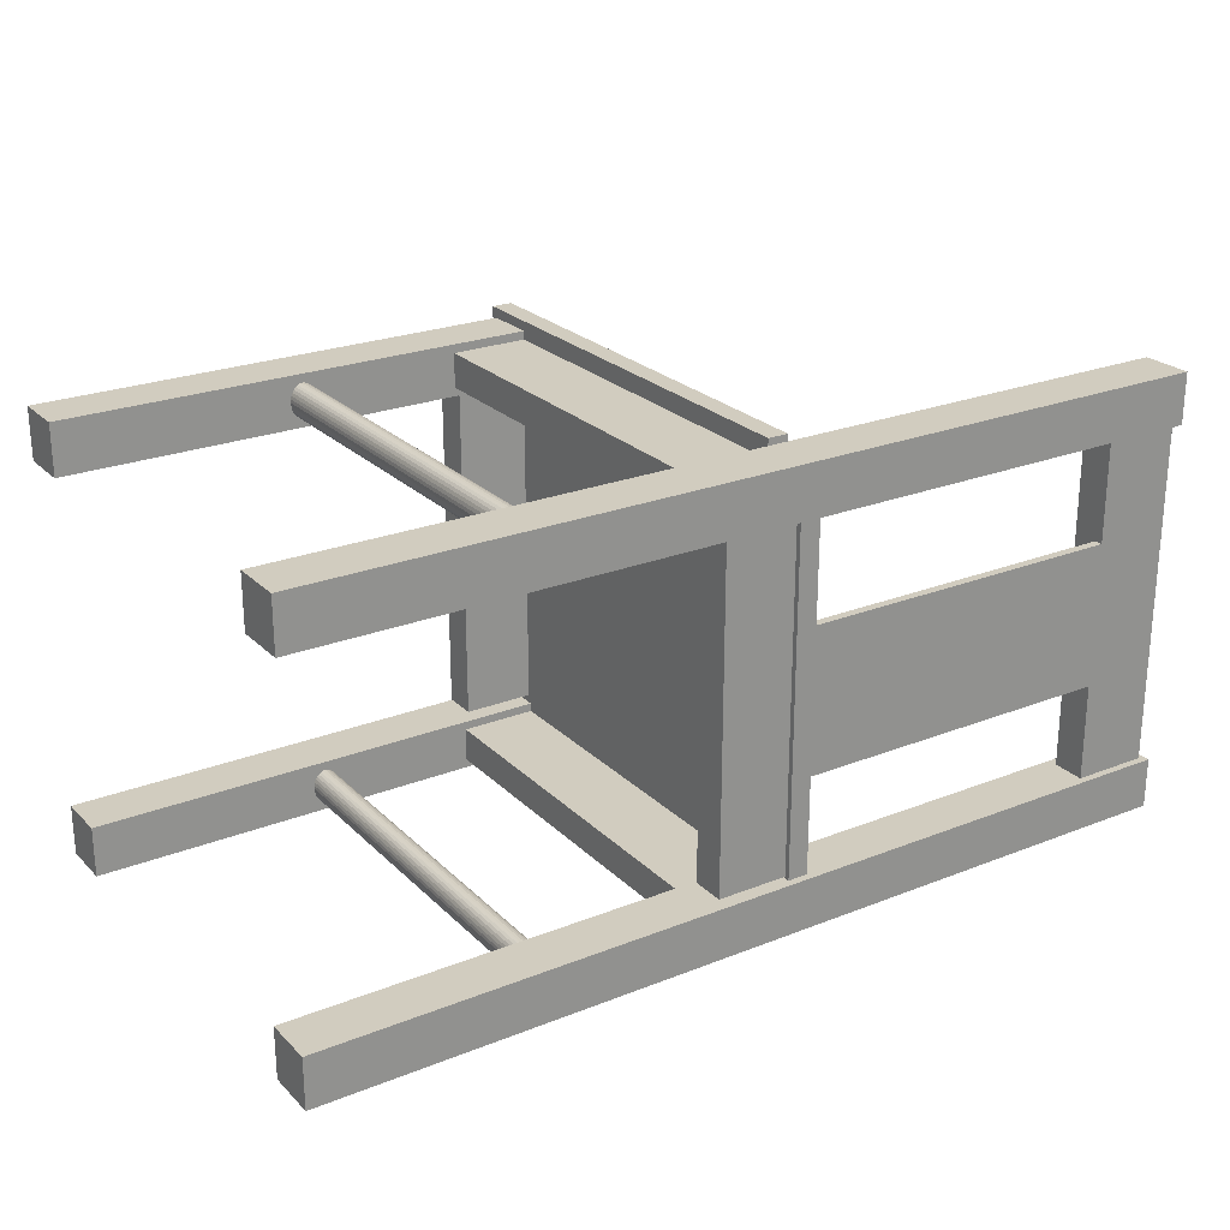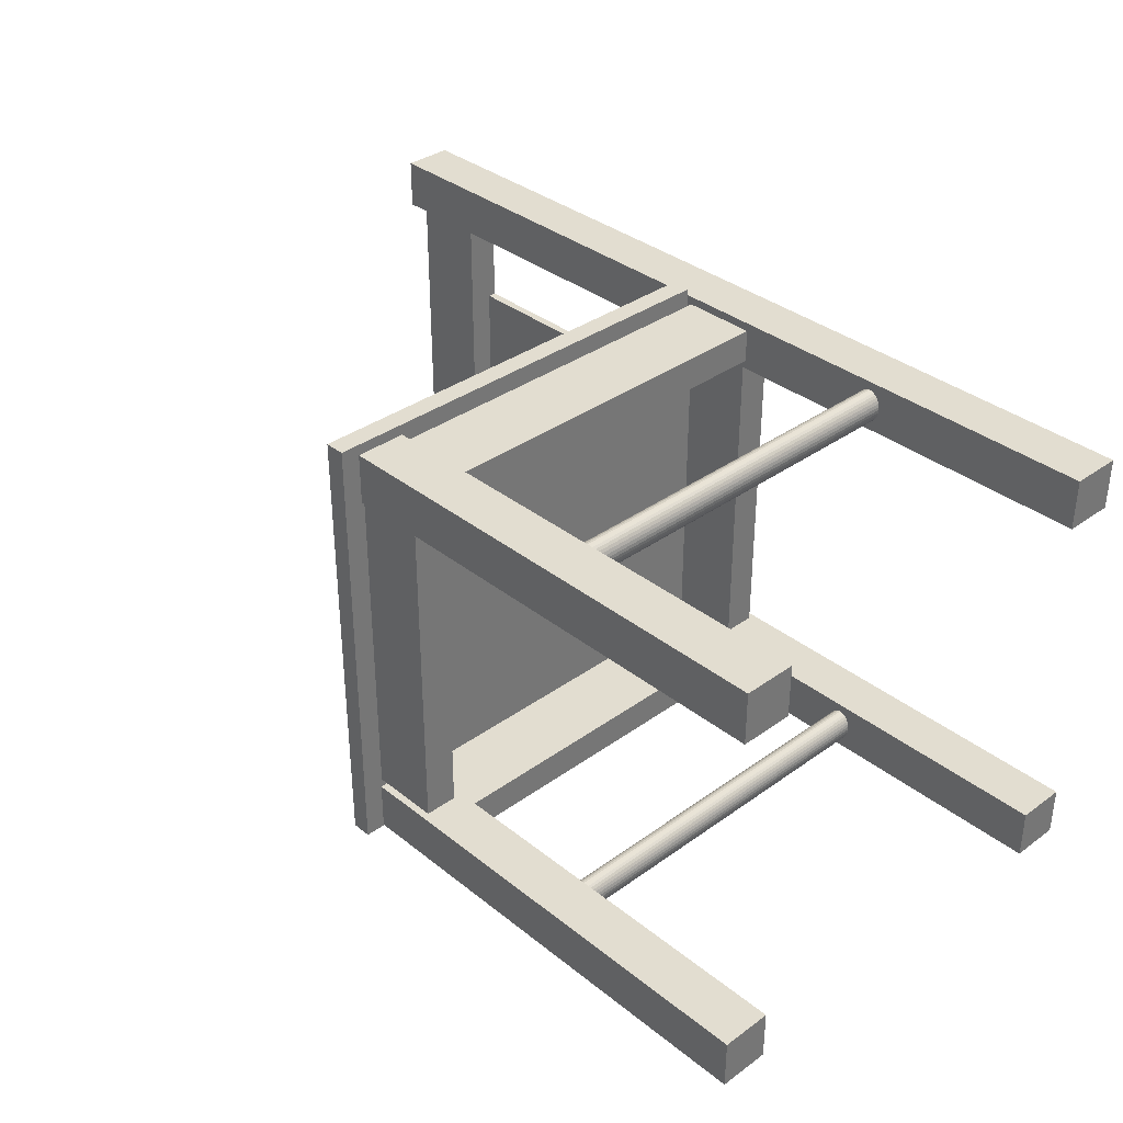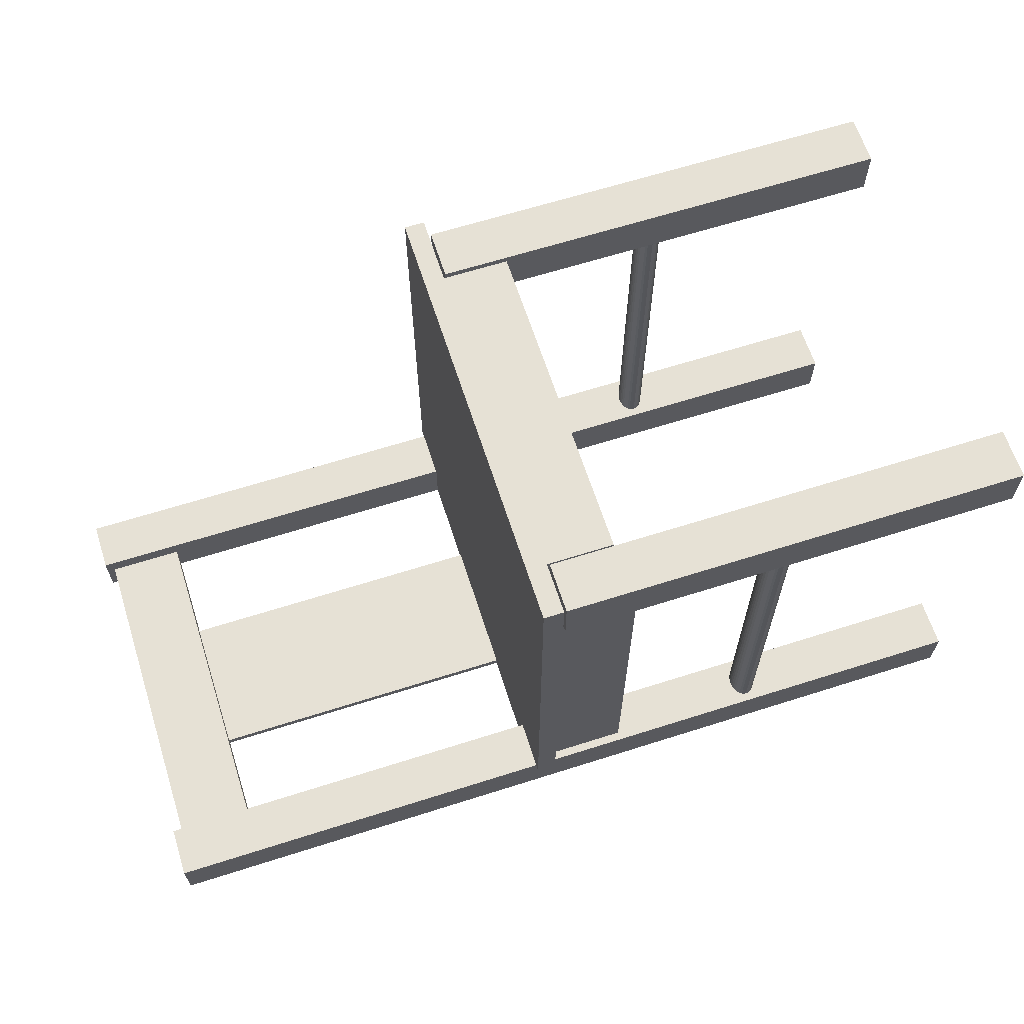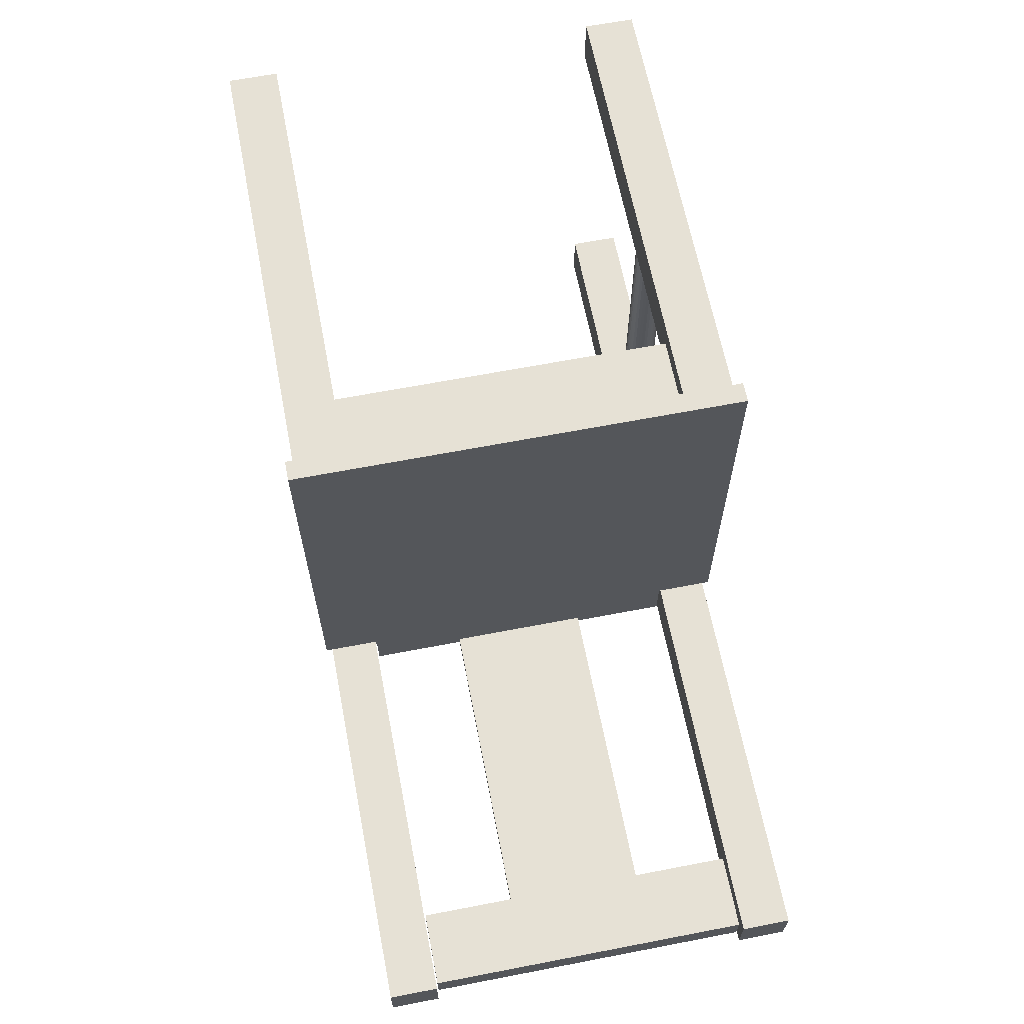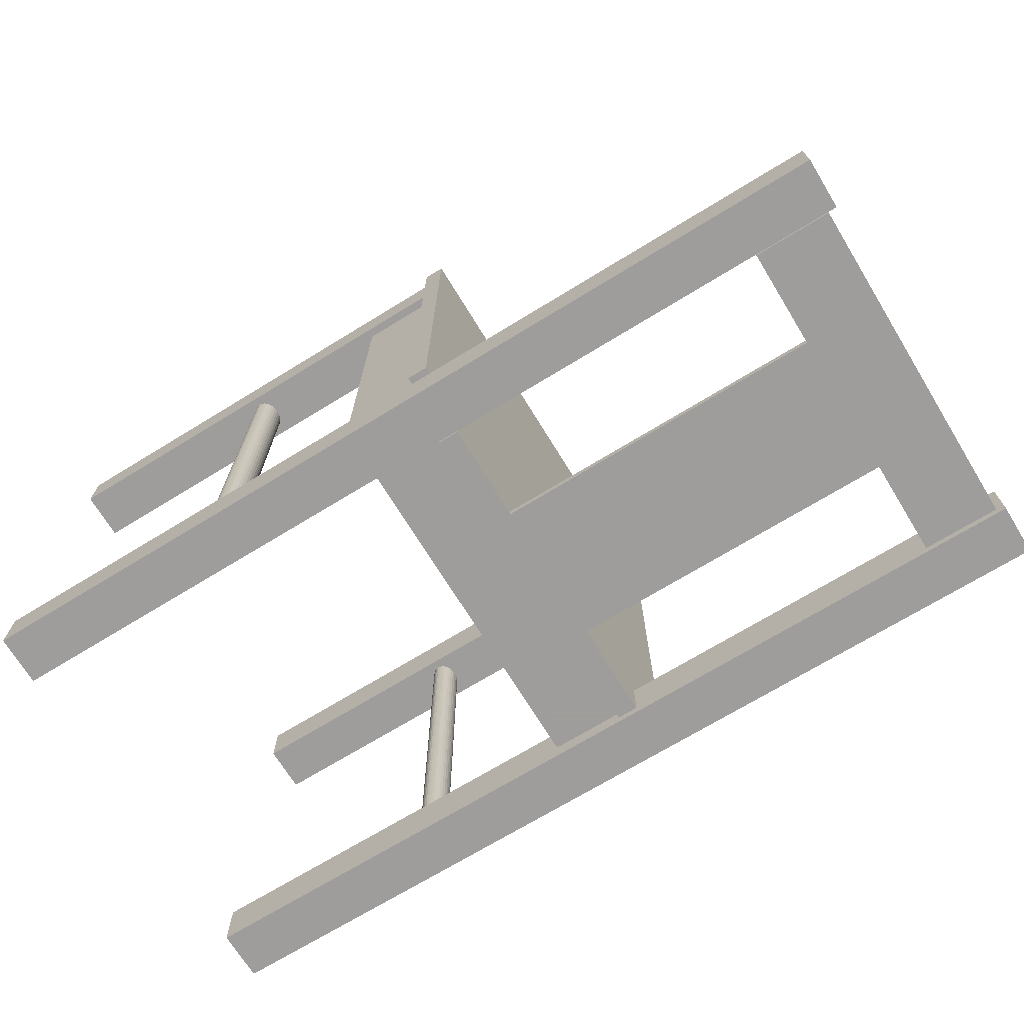
<metadata>
{"format":"obj","ext":"obj","renderer":"f3d","projection":"perspective","resolution":1024,"background":"white","views":[{"elev":24.2,"azim":146.8,"up":"+Y"},{"elev":35.2,"azim":46.4,"up":"+Y"},{"elev":64.3,"azim":-17.8,"up":"+Z"},{"elev":64.5,"azim":-101.0,"up":"+Z"},{"elev":-70.7,"azim":-148.5,"up":"+Z"}]}
</metadata>
<code>
o samlad_stol
v 2.53 0.9774 1.39
v 2.53 0.9774 1.09
v 2.53 1.277 1.39
v 2.53 1.277 1.09
v 2.53 -1.343 1.08
v 2.53 -1.043 1.38
v 2.53 -1.343 1.38
v 2.53 -1.043 1.08
v 2.53 -1.343 -1.47
v 2.53 -1.043 -1.47
v 2.53 -1.343 -1.17
v 2.53 -1.043 -1.17
v -2.83 1.277 -1.46
v -2.83 0.9774 -1.46
v -2.83 0.9774 -1.16
v -2.83 1.277 -1.16
v -2.83 -1.043 -1.47
v -2.83 -1.343 -1.47
v -2.83 -1.343 -1.17
v -2.83 -1.043 -1.17
v 2.53 0.9774 -1.46
v 2.53 1.277 -1.46
v -2.33 -1.033 -1.44
v -2.78 -1.033 -1.44
v -2.33 0.9674 -1.44
v -2.78 0.9674 -1.44
v -0.28 -1.033 -1.44
v -0.4 -1.033 -1.44
v -0.4 0.9673 -1.44
v -0.28 0.9673 -1.44
v -2.78 0.9674 -1.24
v -2.78 -1.033 -1.24
v -2.33 0.9674 -1.24
v -2.33 -1.033 -1.24
v -2.33 -0.4576 -1.39
v -2.33 0.3924 -1.39
v -0.4 0.3924 -1.39
v -0.4 -0.4576 -1.39
v -2.33 0.3924 -1.44
v 1.2 1.127 -1.16
v 1.199 1.108 -1.16
v 2.53 0.9774 -1.16
v 1.194 1.089 -1.16
v 1.187 1.072 -1.16
v 1.178 1.057 -1.16
v 1.056 1.089 -1.16
v 1.051 1.108 -1.16
v 0.2 1.027 -1.16
v 1.072 1.057 -1.16
v 1.063 1.072 -1.16
v 1.05 1.127 -1.16
v 0.2 1.227 -1.16
v 1.167 1.044 -1.16
v 1.154 1.035 -1.16
v 1.14 1.029 -1.16
v 1.125 1.027 -1.16
v 1.096 1.035 -1.16
v 1.11 1.029 -1.16
v 1.083 1.044 -1.16
v -0.25 1.227 -1.16
v 2.53 1.277 -1.16
v -0.25 1.027 -1.16
v 0.14 0.9774 -1.21
v 0.14 0.9774 -1.41
v 0.14 -1.023 -1.21
v -0.28 0.9673 -1.21
v -0.28 -1.023 -1.21
v -0.28 -1.023 -1.41
v -0.28 0.9673 -1.41
v 0.14 -1.023 -1.41
v -0.28 0.9774 1.15
v -0.25 0.9774 1.15
v -0.25 0.9774 1.15
v -0.28 -1.023 1.15
v 0.14 -1.023 1.15
v 0.14 0.9774 1.15
v -0.28 -1.023 1.35
v 0.14 -1.023 1.35
v -0.25 0.9774 1.09
v 0.14 0.9774 1.35
v -0.28 0.9774 1.35
v -0.25 0.9774 1.35
v -0.28 -1.033 -1.16
v -0.28 0.9673 -1.16
v -0.28 1.317 1.48
v -0.28 1.317 -1.16
v -0.28 -1.383 1.48
v -0.4 1.317 -1.16
v -0.4 1.317 1.48
v -0.4 -1.033 -1.16
v -0.32 0.9774 -1.21
v -0.32 0.9673 -1.21
v -0.32 0.9774 -1.41
v -0.32 0.9673 -1.41
v -0.4 0.9673 -1.16
v -0.4 -1.383 -1.16
v -0.25 -1.043 1.38
v -0.25 -1.043 1.08
v 1.2 -1.043 -1.17
v -0.4 -1.383 1.48
v -0.28 -1.383 -1.16
v -0.25 -1.293 -1.17
v -0.25 -1.293 1.08
v -0.25 -1.093 1.08
v -0.25 -1.093 -1.17
v -0.25 -1.343 1.38
v -0.25 -1.343 1.08
v -0.4 0.3924 -1.44
v -2.33 -0.4576 -1.44
v -0.4 -0.4576 -1.44
v -0.25 1.277 1.39
v -0.25 0.9774 1.39
v -0.25 0.9774 1.35
v -0.25 1.277 1.09
v -0.25 1.227 1.09
v 1.2 1.277 1.09
v 1.125 1.227 1.09
v 1.125 1.227 -1.16
v 1.11 1.225 -1.16
v 1.14 1.225 1.09
v 0.2 -1.093 -1.17
v 0.2 -1.093 1.08
v 0.2 -1.293 1.08
v 0.2 -1.293 -1.17
v 1.125 -1.293 1.08
v 1.2 -1.193 1.08
v 1.199 -1.173 1.08
v 1.167 -1.109 1.08
v 1.154 -1.1 1.08
v 1.11 -1.095 1.08
v 1.125 -1.093 1.08
v 1.051 -1.212 1.08
v 1.05 -1.193 1.08
v 1.063 -1.248 1.08
v 1.072 -1.263 1.08
v 1.14 -1.095 1.08
v 1.056 -1.231 1.08
v 1.051 -1.173 1.08
v 1.056 -1.154 1.08
v 1.14 -1.095 -1.17
v 1.125 -1.093 -1.17
v 1.063 -1.137 1.08
v 1.072 -1.122 1.08
v 1.083 -1.109 1.08
v 1.096 -1.1 1.08
v 1.187 -1.137 1.08
v 1.178 -1.122 1.08
v 1.194 -1.154 1.08
v 1.194 -1.231 1.08
v 1.199 -1.212 1.08
v 1.187 -1.248 1.08
v 1.178 -1.263 1.08
v 1.167 -1.276 1.08
v 1.154 -1.285 1.08
v 1.14 -1.291 1.08
v 1.11 -1.291 1.08
v 1.096 -1.285 1.08
v 1.083 -1.276 1.08
v 1.187 1.183 1.09
v 1.194 1.166 -1.16
v 1.187 1.183 -1.16
v 1.051 1.147 1.09
v 1.051 1.147 -1.16
v 1.05 1.127 1.09
v 1.125 -1.293 -1.17
v 0.2 -1.343 -1.17
v 1.11 -1.291 -1.17
v 1.056 1.166 1.09
v 1.2 -1.193 -1.17
v 1.199 -1.212 -1.17
v 1.05 -1.193 -1.17
v 1.051 -1.173 -1.17
v 1.154 -1.1 -1.17
v 1.051 -1.212 -1.17
v 1.056 -1.231 -1.17
v 1.056 -1.154 -1.17
v 1.063 -1.137 -1.17
v 1.072 -1.122 -1.17
v 1.083 -1.109 -1.17
v 1.096 -1.1 -1.17
v 1.11 -1.095 -1.17
v 1.199 1.108 1.09
v 1.167 -1.109 -1.17
v 1.178 -1.122 -1.17
v 1.187 -1.137 -1.17
v 1.083 1.044 1.09
v 1.194 -1.154 -1.17
v 1.199 -1.173 -1.17
v 1.194 -1.231 -1.17
v 1.178 -1.263 -1.17
v 1.187 -1.248 -1.17
v 1.167 -1.276 -1.17
v 1.154 -1.285 -1.17
v 1.14 -1.291 -1.17
v 1.096 -1.285 -1.17
v 1.083 -1.276 -1.17
v 1.154 1.035 1.09
v 1.072 -1.263 -1.17
v 1.063 -1.248 -1.17
v 1.11 1.029 1.09
v 1.14 1.225 -1.16
v 1.154 1.22 -1.16
v 1.154 1.22 1.09
v 1.167 1.211 -1.16
v 1.167 1.211 1.09
v 1.083 1.211 1.09
v 1.096 1.22 1.09
v 1.083 1.211 -1.16
v 1.11 1.225 1.09
v 1.096 1.22 -1.16
v 1.125 1.027 1.09
v 1.056 1.166 -1.16
v 1.063 1.183 -1.16
v 1.096 1.035 1.09
v 1.194 1.089 1.09
v 1.178 1.057 1.09
v 1.063 1.072 1.09
v 1.056 1.089 1.09
v 1.178 1.198 -1.16
v 1.199 1.147 1.09
v 1.199 1.147 -1.16
v 1.194 1.166 1.09
v 1.063 1.183 1.09
v 1.072 1.198 -1.16
v 1.072 1.198 1.09
v 1.178 1.198 1.09
v 1.167 1.044 1.09
v 1.14 1.029 1.09
v 1.2 1.127 1.09
v 1.051 1.108 1.09
v 0.2 1.027 1.09
v 0.2 1.227 1.09
v 1.187 1.072 1.09
v 1.072 1.057 1.09
v -0.25 1.027 1.09
f 1 2 3
f 4 3 2
f 5 6 7
f 8 6 5
f 9 10 11
f 12 11 10
f 13 14 15
f 13 15 16
f 17 18 19
f 20 17 19
f 14 13 21
f 22 21 13
f 23 24 25
f 26 25 24
f 27 28 29
f 27 29 30
f 31 32 33
f 24 32 31
f 24 31 26
f 24 34 32
f 33 34 35
f 33 35 36
f 33 32 34
f 37 36 35
f 37 35 38
f 26 31 33
f 26 33 25
f 39 25 36
f 23 25 39
f 33 36 25
f 40 41 42
f 42 41 43
f 43 44 42
f 42 44 45
f 46 47 48
f 49 50 48
f 47 51 48
f 52 48 51
f 53 42 45
f 42 53 54
f 42 54 55
f 42 55 56
f 57 48 58
f 56 58 48
f 59 49 48
f 60 16 15
f 52 61 60
f 15 42 62
f 63 64 42
f 65 63 66
f 65 66 67
f 68 69 70
f 64 70 69
f 70 65 67
f 70 67 68
f 21 42 64
f 64 63 65
f 64 65 70
f 71 72 73
f 71 73 74
f 74 73 75
f 76 75 73
f 77 74 78
f 75 78 74
f 79 2 76
f 80 76 1
f 76 80 78
f 76 78 75
f 71 81 82
f 71 82 72
f 83 67 84
f 27 67 83
f 66 84 67
f 30 69 68
f 30 68 27
f 68 67 27
f 77 81 85
f 86 71 84
f 71 74 84
f 83 84 74
f 85 87 77
f 81 71 85
f 86 85 71
f 86 88 85
f 89 85 88
f 27 83 90
f 90 28 27
f 22 13 61
f 62 60 15
f 63 42 91
f 15 91 42
f 92 66 91
f 63 91 66
f 64 93 21
f 64 69 93
f 94 93 69
f 16 61 13
f 15 93 91
f 94 92 91
f 94 91 93
f 95 84 92
f 66 92 84
f 30 29 94
f 30 94 69
f 95 92 29
f 94 29 92
f 83 96 90
f 84 95 88
f 84 88 86
f 8 97 6
f 97 8 98
f 12 10 99
f 10 17 99
f 20 99 17
f 100 87 85
f 100 85 89
f 89 95 100
f 96 101 87
f 96 87 100
f 101 83 74
f 74 77 87
f 101 74 87
f 96 83 101
f 102 103 104
f 102 104 105
f 103 106 104
f 107 106 103
f 106 97 104
f 98 104 97
f 106 7 6
f 106 6 97
f 5 7 107
f 7 106 107
f 108 39 36
f 108 36 37
f 23 39 109
f 108 110 109
f 108 109 39
f 23 34 24
f 34 23 35
f 109 35 23
f 110 38 35
f 110 35 109
f 21 93 14
f 14 93 15
f 90 100 38
f 38 100 37
f 95 29 37
f 108 37 29
f 28 110 108
f 28 108 29
f 38 110 28
f 38 28 90
f 95 37 100
f 96 100 90
f 88 95 89
f 111 82 112
f 113 112 82
f 112 1 3
f 112 3 111
f 1 112 80
f 113 80 112
f 77 113 81
f 78 113 77
f 82 81 113
f 78 80 113
f 42 21 61
f 21 22 61
f 114 115 111
f 114 111 4
f 3 4 111
f 4 116 114
f 1 76 2
f 117 118 119
f 117 120 118
f 121 122 123
f 121 123 124
f 104 122 121
f 104 121 105
f 102 124 123
f 102 123 103
f 5 107 125
f 123 125 107
f 126 127 8
f 128 129 8
f 130 122 131
f 8 131 98
f 132 123 133
f 134 135 123
f 122 133 123
f 131 8 136
f 137 123 132
f 133 122 138
f 138 122 139
f 131 140 141
f 139 122 142
f 142 122 143
f 143 122 144
f 98 131 122
f 144 122 145
f 145 122 130
f 136 8 129
f 146 147 8
f 128 8 147
f 146 8 148
f 148 8 127
f 149 150 5
f 8 5 126
f 150 126 5
f 149 5 151
f 151 5 152
f 152 5 153
f 153 5 154
f 154 5 155
f 125 155 5
f 123 156 125
f 156 123 157
f 158 157 123
f 158 123 135
f 159 160 161
f 134 123 137
f 98 122 104
f 103 123 107
f 102 105 20
f 19 102 20
f 162 163 164
f 165 166 11
f 165 167 166
f 162 168 163
f 169 170 11
f 99 11 12
f 141 140 99
f 20 105 99
f 121 124 171
f 171 172 121
f 173 99 140
f 171 124 174
f 175 174 166
f 166 174 124
f 176 177 121
f 172 176 121
f 178 179 121
f 177 178 121
f 180 181 121
f 41 182 43
f 180 121 179
f 99 121 181
f 181 141 99
f 173 183 99
f 183 184 99
f 11 99 184
f 184 185 11
f 59 186 49
f 185 187 11
f 11 187 188
f 11 188 169
f 189 11 170
f 190 11 191
f 189 191 11
f 164 51 47
f 192 11 190
f 192 193 11
f 51 164 163
f 11 193 194
f 11 194 165
f 195 196 166
f 167 195 166
f 197 54 53
f 196 198 166
f 198 199 166
f 197 55 54
f 199 175 166
f 200 58 56
f 121 99 105
f 124 102 166
f 19 166 102
f 58 200 57
f 11 166 9
f 19 18 166
f 9 166 18
f 18 10 9
f 17 10 18
f 201 118 120
f 202 201 203
f 120 203 201
f 202 203 204
f 205 204 203
f 206 207 208
f 207 209 210
f 211 56 55
f 200 56 211
f 212 168 213
f 214 186 57
f 210 208 207
f 182 41 40
f 215 44 43
f 216 45 44
f 216 53 45
f 130 131 181
f 170 169 150
f 150 189 170
f 57 200 214
f 50 49 217
f 218 46 217
f 50 217 46
f 46 218 47
f 204 205 219
f 159 161 219
f 220 221 222
f 212 163 168
f 213 223 224
f 225 206 224
f 208 224 206
f 59 57 186
f 119 210 209
f 209 117 119
f 219 226 159
f 176 139 177
f 144 180 179
f 185 184 146
f 53 216 227
f 185 146 187
f 227 197 53
f 197 228 55
f 228 211 55
f 79 211 2
f 220 4 229
f 2 229 4
f 117 209 116
f 139 176 172
f 156 157 167
f 143 144 178
f 184 183 147
f 230 231 164
f 218 231 230
f 232 164 231
f 147 146 184
f 117 116 120
f 120 116 203
f 207 232 209
f 209 232 116
f 203 116 205
f 205 116 226
f 226 116 4
f 226 4 159
f 159 4 222
f 222 4 220
f 162 232 168
f 168 232 223
f 223 232 225
f 225 232 206
f 207 206 232
f 233 215 2
f 229 2 182
f 215 182 2
f 179 178 144
f 233 2 216
f 234 231 217
f 217 231 218
f 162 164 232
f 216 2 227
f 227 2 197
f 197 2 228
f 211 228 2
f 79 231 211
f 200 211 231
f 214 200 231
f 186 231 234
f 186 214 231
f 52 232 231
f 52 231 48
f 72 111 235
f 115 235 111
f 235 79 72
f 82 111 72
f 73 72 79
f 62 235 115
f 62 115 60
f 152 190 191
f 114 116 232
f 114 232 115
f 115 232 52
f 115 52 60
f 152 192 190
f 73 79 76
f 235 231 79
f 193 154 194
f 62 48 231
f 62 231 235
f 194 155 165
f 125 165 155
f 125 167 165
f 157 196 195
f 143 178 177
f 180 145 181
f 141 181 131
f 173 140 129
f 183 128 147
f 126 169 188
f 169 126 150
f 177 142 143
f 131 136 140
f 136 129 140
f 175 199 137
f 175 137 174
f 174 132 171
f 213 168 223
f 148 188 187
f 40 221 229
f 40 229 182
f 189 149 191
f 43 182 215
f 151 152 191
f 233 44 215
f 44 233 216
f 154 193 192
f 155 194 154
f 234 49 186
f 156 167 125
f 49 234 217
f 157 195 167
f 196 157 158
f 158 135 196
f 198 196 135
f 230 47 218
f 134 199 135
f 198 135 199
f 47 230 164
f 219 205 226
f 199 134 137
f 160 159 222
f 160 222 221
f 225 224 223
f 129 128 173
f 220 229 221
f 172 171 138
f 133 138 171
f 48 42 56
f 48 62 42
f 172 138 139
f 42 61 40
f 221 40 61
f 119 118 52
f 61 52 118
f 118 201 61
f 16 60 61
f 57 59 48
f 50 46 48
f 51 163 52
f 201 202 61
f 219 161 61
f 202 204 61
f 210 119 52
f 208 210 52
f 204 219 61
f 61 161 160
f 61 160 221
f 212 213 52
f 163 212 52
f 213 224 52
f 224 208 52
f 174 137 132
f 133 171 132
f 177 139 142
f 180 144 145
f 130 181 145
f 183 173 128
f 187 146 148
f 127 188 148
f 127 126 188
f 189 150 149
f 151 191 149
f 192 152 153
f 192 153 154

</code>
